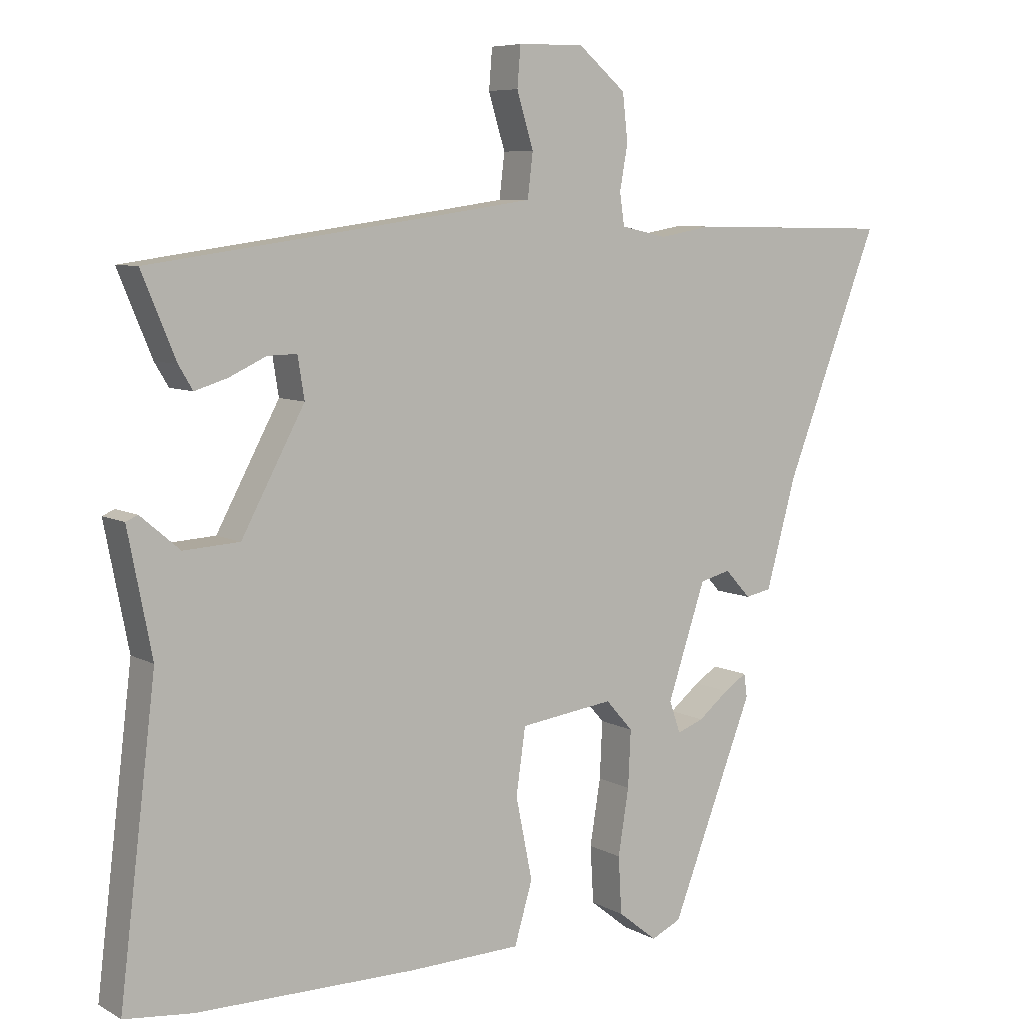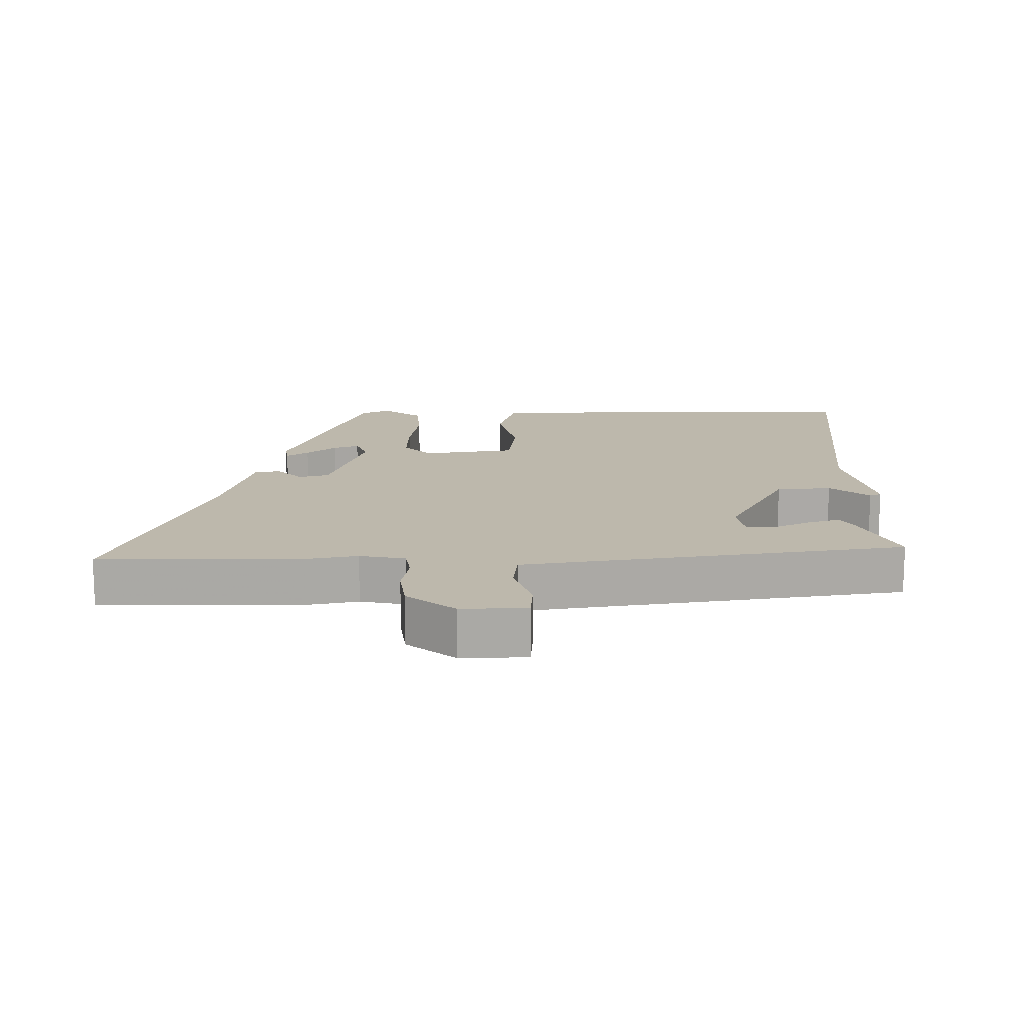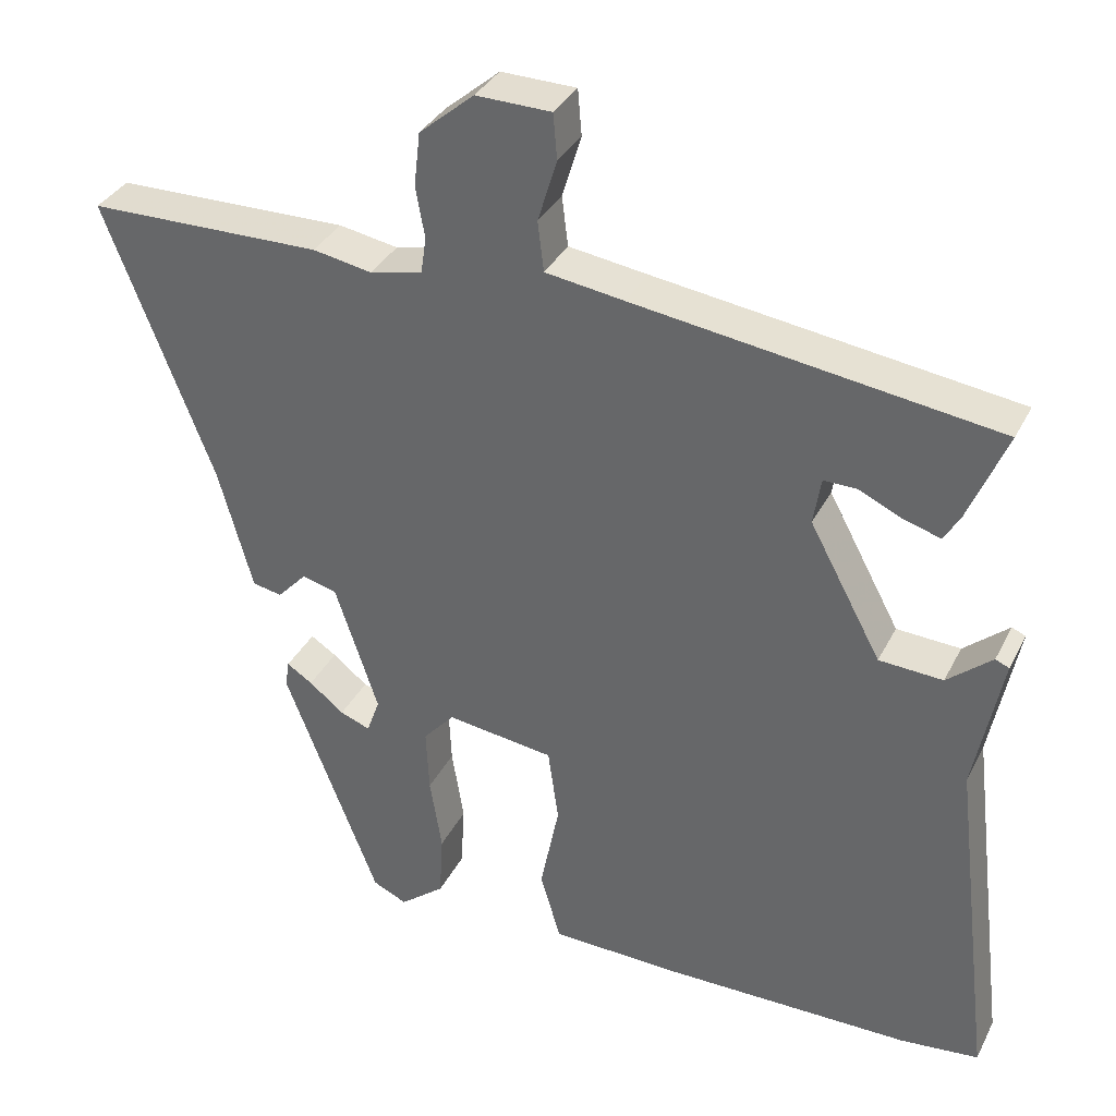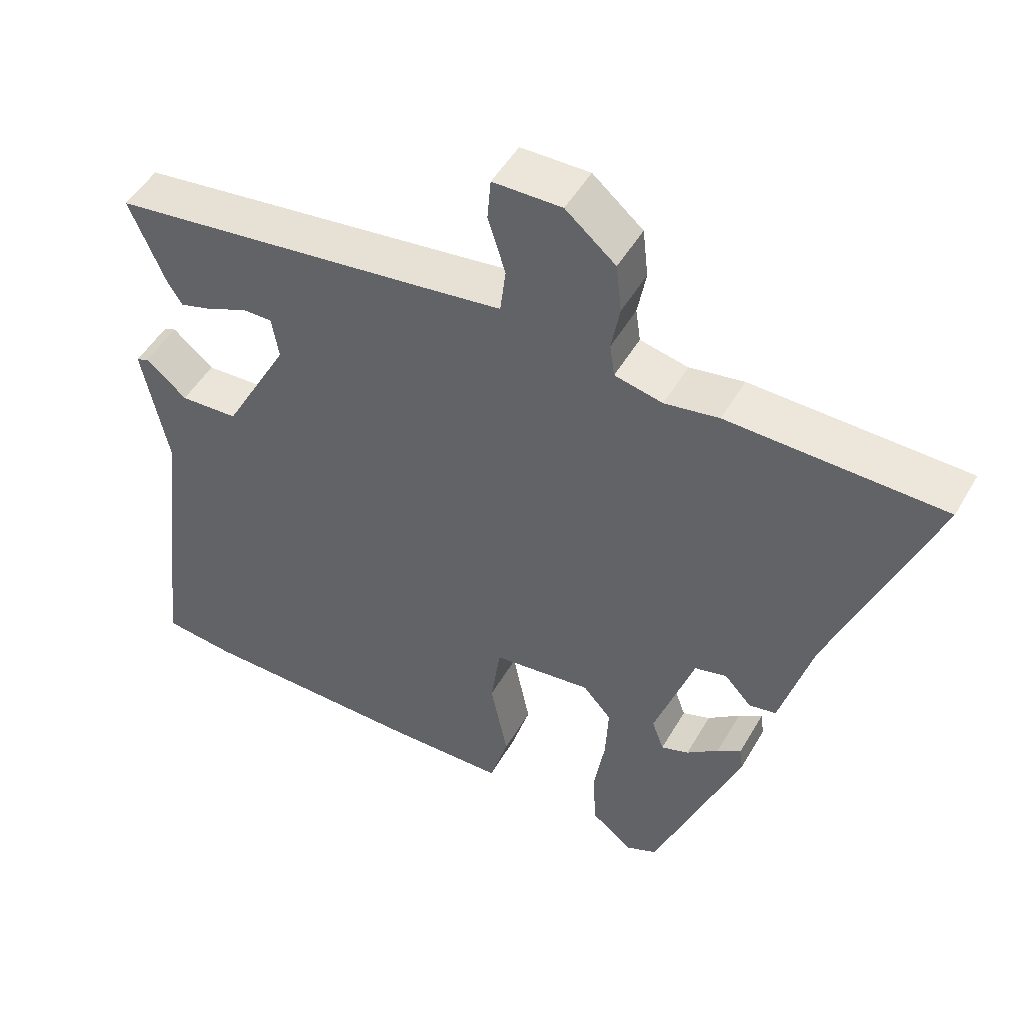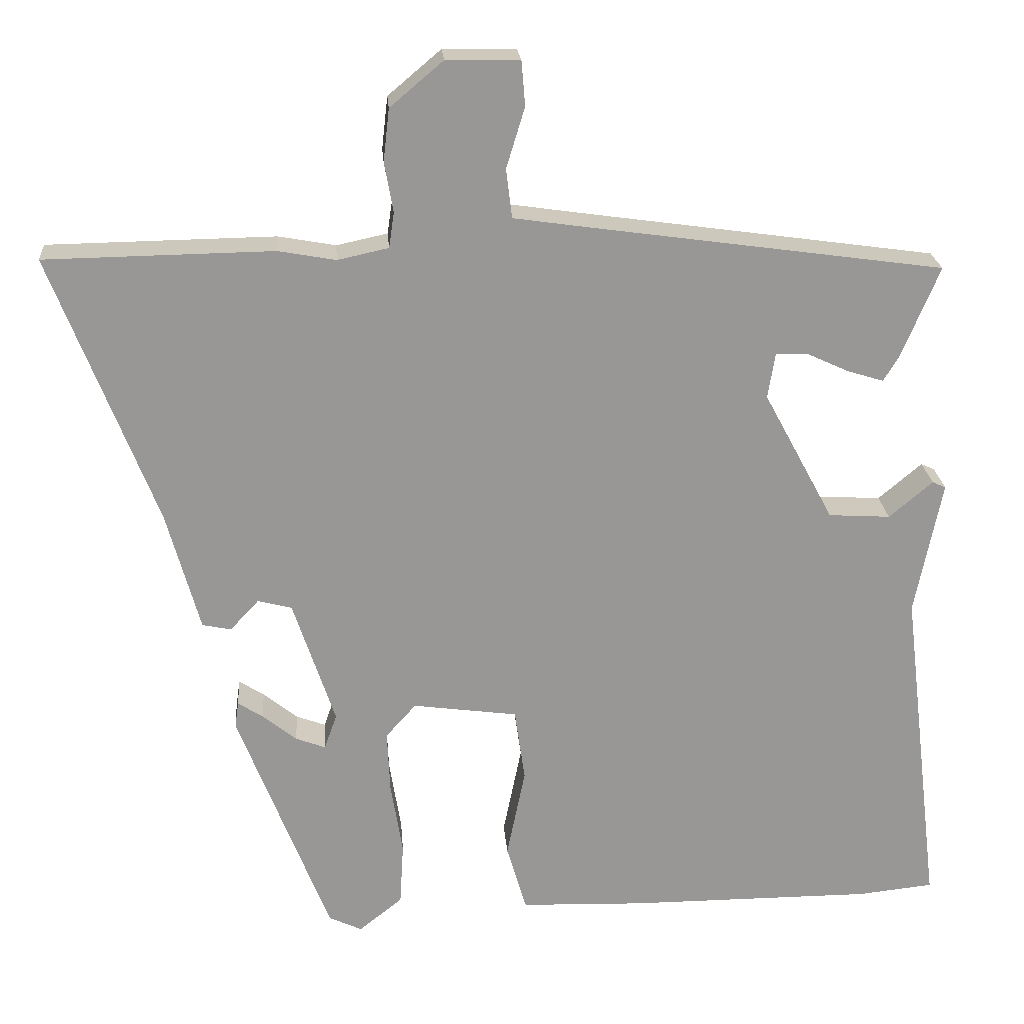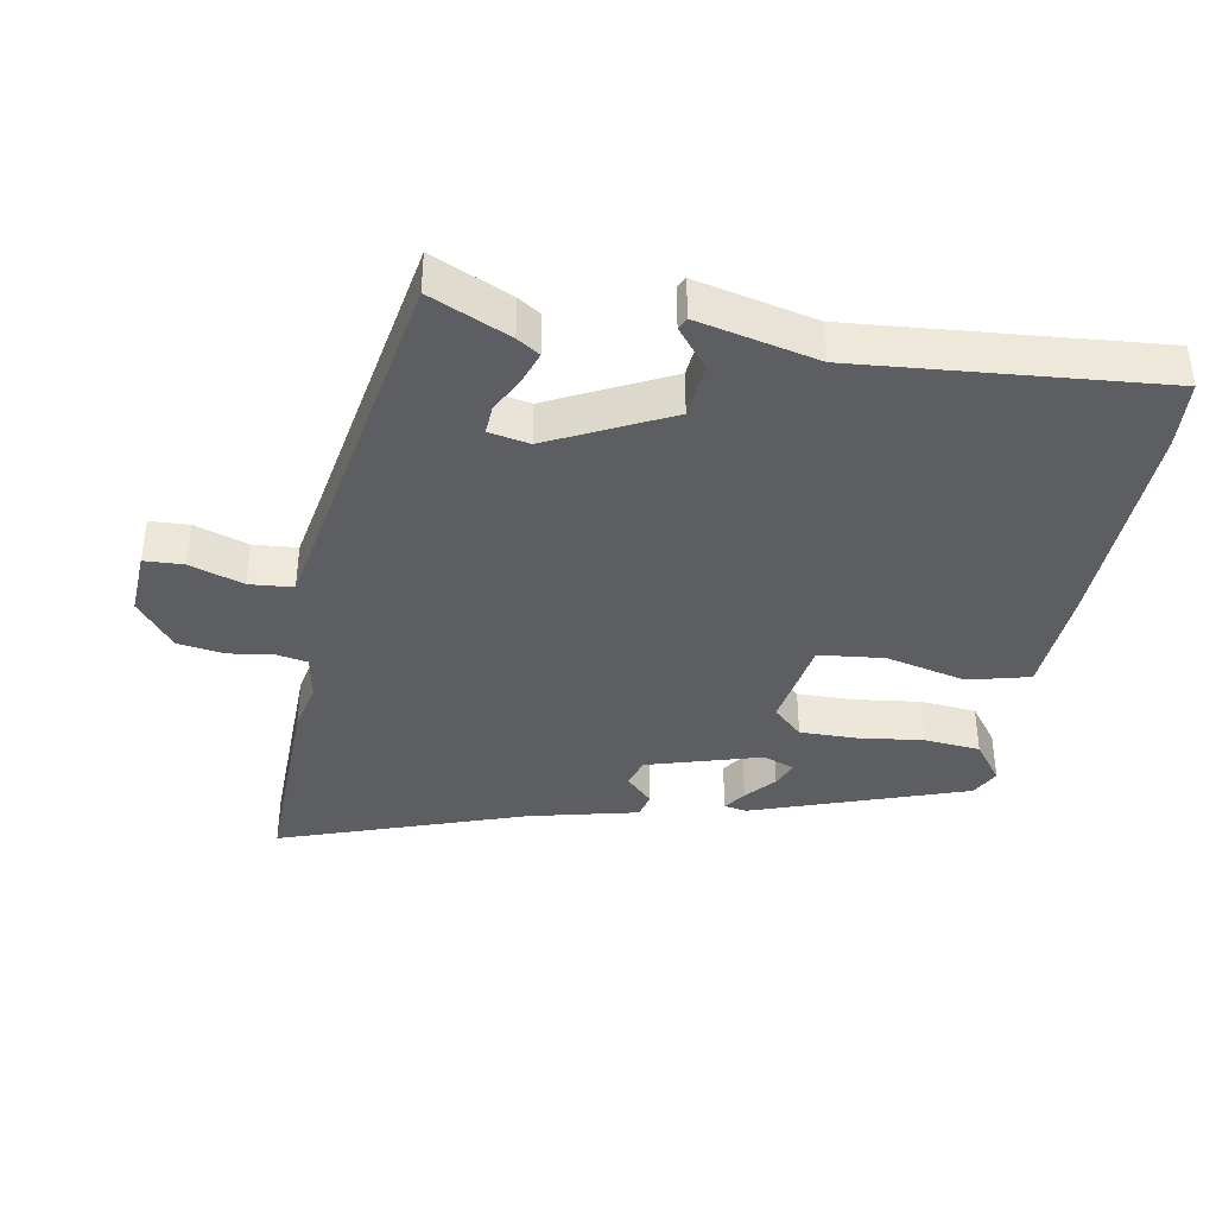
<metadata>
{"format":"obj","ext":"obj","renderer":"f3d","projection":"perspective","resolution":1024,"background":"white","views":[{"elev":7.2,"azim":146.4,"up":"+Z"},{"elev":14.8,"azim":-1.4,"up":"+Y"},{"elev":34.8,"azim":24.0,"up":"+Z"},{"elev":49.8,"azim":-150.9,"up":"+Z"},{"elev":22.2,"azim":-4.3,"up":"+Z"},{"elev":-38.7,"azim":77.8,"up":"+Y"}]}
</metadata>
<code>
v 0.505 0.07 0.459
v 0.454 0.07 0.336
v 0.433 0.07 0.301
v 0.384 0.07 0.316
v 0.328 0.07 0.342
v 0.284 0.07 0.343
v 0.274 0.07 0.281
v 0.369 0.07 0.105
v 0.453 0.07 0.1
v 0.512 0.07 0.15
v 0.53 0.07 0.142
v 0.494 0.07 -0.041
v 0.549 0.07 -0.495
v 0.446 0.07 -0.506
v 0.115 0.07 -0.507
v -0.054 0.07 -0.502
v -0.081 0.07 -0.41
v -0.056 0.07 -0.287
v -0.07 0.07 -0.188
v -0.212 0.07 -0.169
v -0.253 0.07 -0.215
v -0.249 0.07 -0.3
v -0.233 0.07 -0.399
v -0.238 0.07 -0.485
v -0.297 0.07 -0.532
v -0.342 0.07 -0.511
v -0.466 0.07 -0.191
v -0.461 0.07 -0.156
v -0.427 0.07 -0.178
v -0.381 0.07 -0.215
v -0.341 0.07 -0.23
v -0.324 0.07 -0.182
v -0.381 0.07 -0.011
v -0.427 0.07 0.001
v -0.466 0.07 -0.041
v -0.505 0.07 -0.033
v -0.55 0.07 0.13
v -0.692 0.07 0.497
v -0.383 0.07 0.502
v -0.305 0.07 0.488
v -0.236 0.07 0.503
v -0.229 0.07 0.551
v -0.241 0.07 0.618
v -0.233 0.07 0.689
v -0.161 0.07 0.75
v -0.062 0.07 0.748
v -0.057 0.07 0.688
v -0.082 0.07 0.606
v -0.074 0.07 0.54
v 0.03 0.07 0.525
v 0.505 0 0.459
v 0.454 0 0.336
v 0.433 0 0.301
v 0.384 0 0.316
v 0.328 0 0.342
v 0.284 0 0.343
v 0.274 0 0.281
v 0.369 0 0.105
v 0.453 0 0.1
v 0.512 0 0.15
v 0.53 0 0.142
v 0.494 0 -0.041
v 0.549 0 -0.495
v 0.446 0 -0.506
v 0.115 0 -0.507
v -0.054 0 -0.502
v -0.081 0 -0.41
v -0.056 0 -0.287
v -0.07 0 -0.188
v -0.212 0 -0.169
v -0.253 0 -0.215
v -0.249 0 -0.3
v -0.233 0 -0.399
v -0.238 0 -0.485
v -0.297 0 -0.532
v -0.342 0 -0.511
v -0.466 0 -0.191
v -0.461 0 -0.156
v -0.427 0 -0.178
v -0.381 0 -0.215
v -0.341 0 -0.23
v -0.324 0 -0.182
v -0.381 0 -0.011
v -0.427 0 0.001
v -0.466 0 -0.041
v -0.505 0 -0.033
v -0.55 0 0.13
v -0.692 0 0.497
v -0.383 0 0.502
v -0.305 0 0.488
v -0.236 0 0.503
v -0.229 0 0.551
v -0.241 0 0.618
v -0.233 0 0.689
v -0.161 0 0.75
v -0.062 0 0.748
v -0.057 0 0.688
v -0.082 0 0.606
v -0.074 0 0.54
v 0.03 0 0.525
f 45 46 47 48
f 45 48 49
f 42 43 44 45
f 41 42 45 49
f 37 38 39 40
f 37 40 41
f 34 35 36 37
f 33 34 37 41
f 32 33 41 49
f 27 28 29 30
f 27 30 31
f 26 27 31
f 25 26 31 32
f 22 23 24 25
f 21 22 25 32
f 15 16 17 18
f 15 18 19
f 12 13 14 15
f 12 15 19
f 9 10 11 12
f 8 9 12 19
f 7 8 19 20
f 2 3 4 5
f 50 1 2 5
f 50 5 6
f 20 21 32 49
f 20 49 50
f 6 7 20 50
f 98 97 96 95
f 99 98 95
f 95 94 93 92
f 99 95 92 91
f 90 89 88 87
f 91 90 87
f 87 86 85 84
f 91 87 84 83
f 99 91 83 82
f 80 79 78 77
f 81 80 77
f 81 77 76
f 82 81 76 75
f 75 74 73 72
f 82 75 72 71
f 68 67 66 65
f 69 68 65
f 65 64 63 62
f 69 65 62
f 62 61 60 59
f 69 62 59 58
f 70 69 58 57
f 55 54 53 52
f 55 52 51 100
f 56 55 100
f 99 82 71 70
f 100 99 70
f 100 70 57 56
f 1 51 52 2
f 2 52 53 3
f 3 53 54 4
f 4 54 55 5
f 5 55 56 6
f 6 56 57 7
f 7 57 58 8
f 8 58 59 9
f 9 59 60 10
f 10 60 61 11
f 11 61 62 12
f 12 62 63 13
f 13 63 64 14
f 14 64 65 15
f 15 65 66 16
f 16 66 67 17
f 17 67 68 18
f 18 68 69 19
f 19 69 70 20
f 20 70 71 21
f 21 71 72 22
f 22 72 73 23
f 23 73 74 24
f 24 74 75 25
f 25 75 76 26
f 26 76 77 27
f 27 77 78 28
f 28 78 79 29
f 29 79 80 30
f 30 80 81 31
f 31 81 82 32
f 32 82 83 33
f 33 83 84 34
f 34 84 85 35
f 35 85 86 36
f 36 86 87 37
f 37 87 88 38
f 38 88 89 39
f 39 89 90 40
f 40 90 91 41
f 41 91 92 42
f 42 92 93 43
f 43 93 94 44
f 44 94 95 45
f 45 95 96 46
f 46 96 97 47
f 47 97 98 48
f 48 98 99 49
f 49 99 100 50
f 50 100 51 1

</code>
